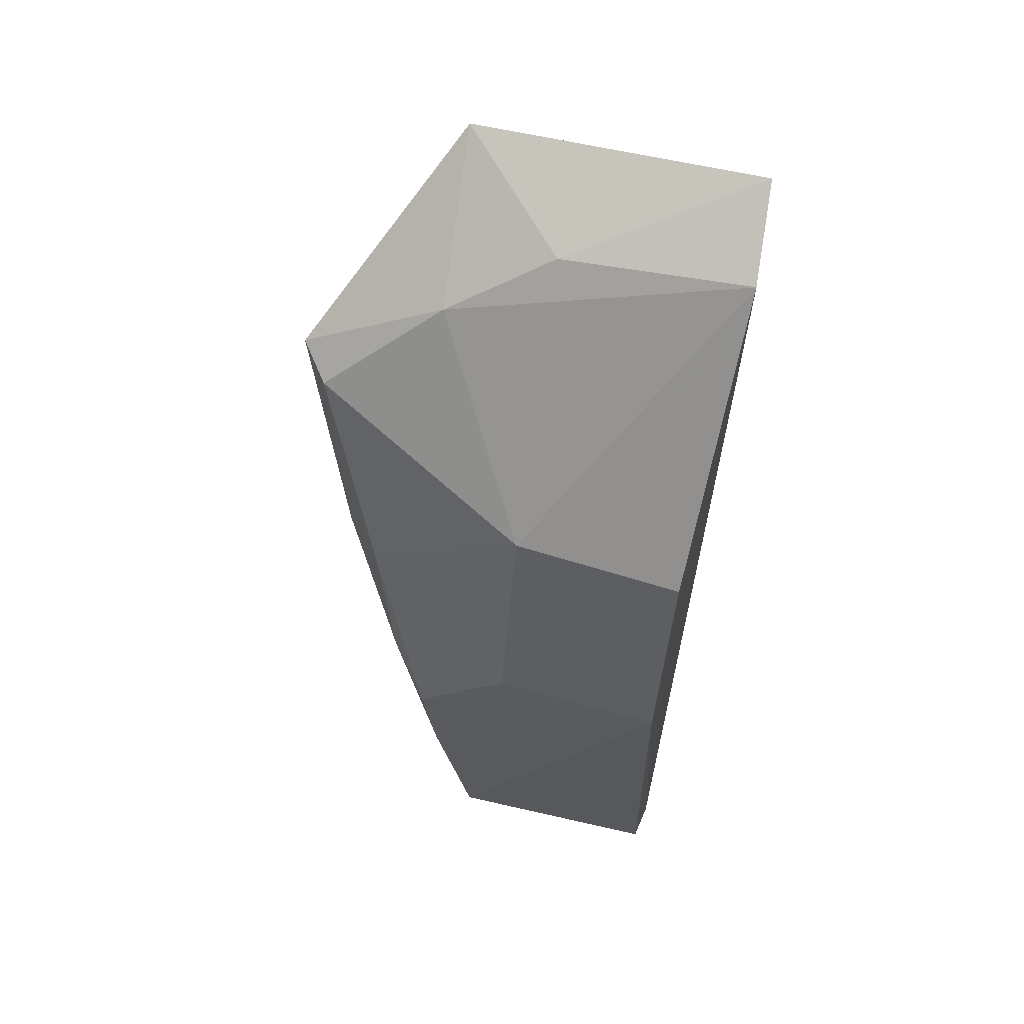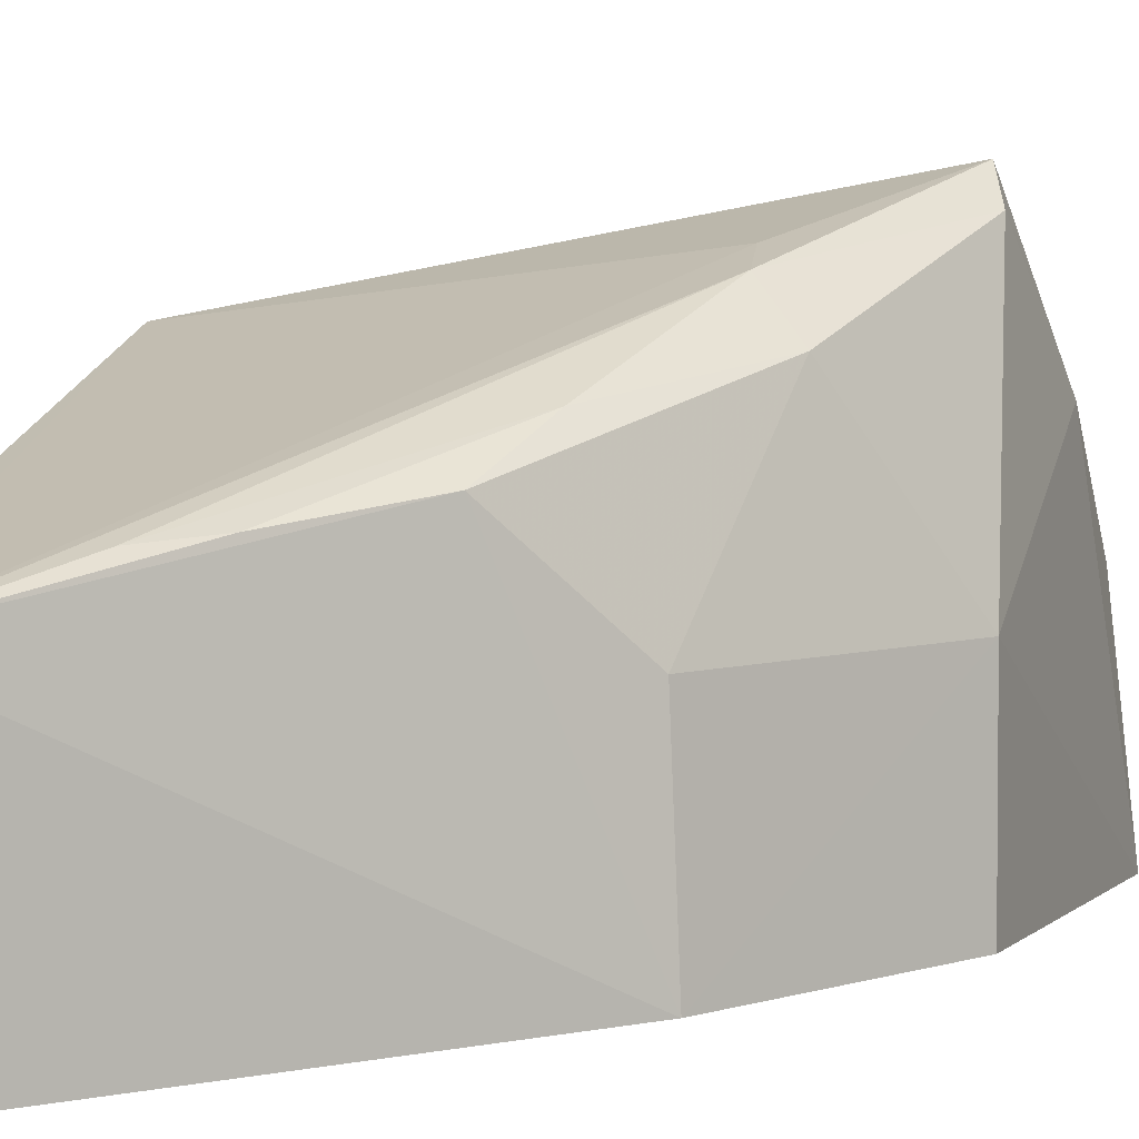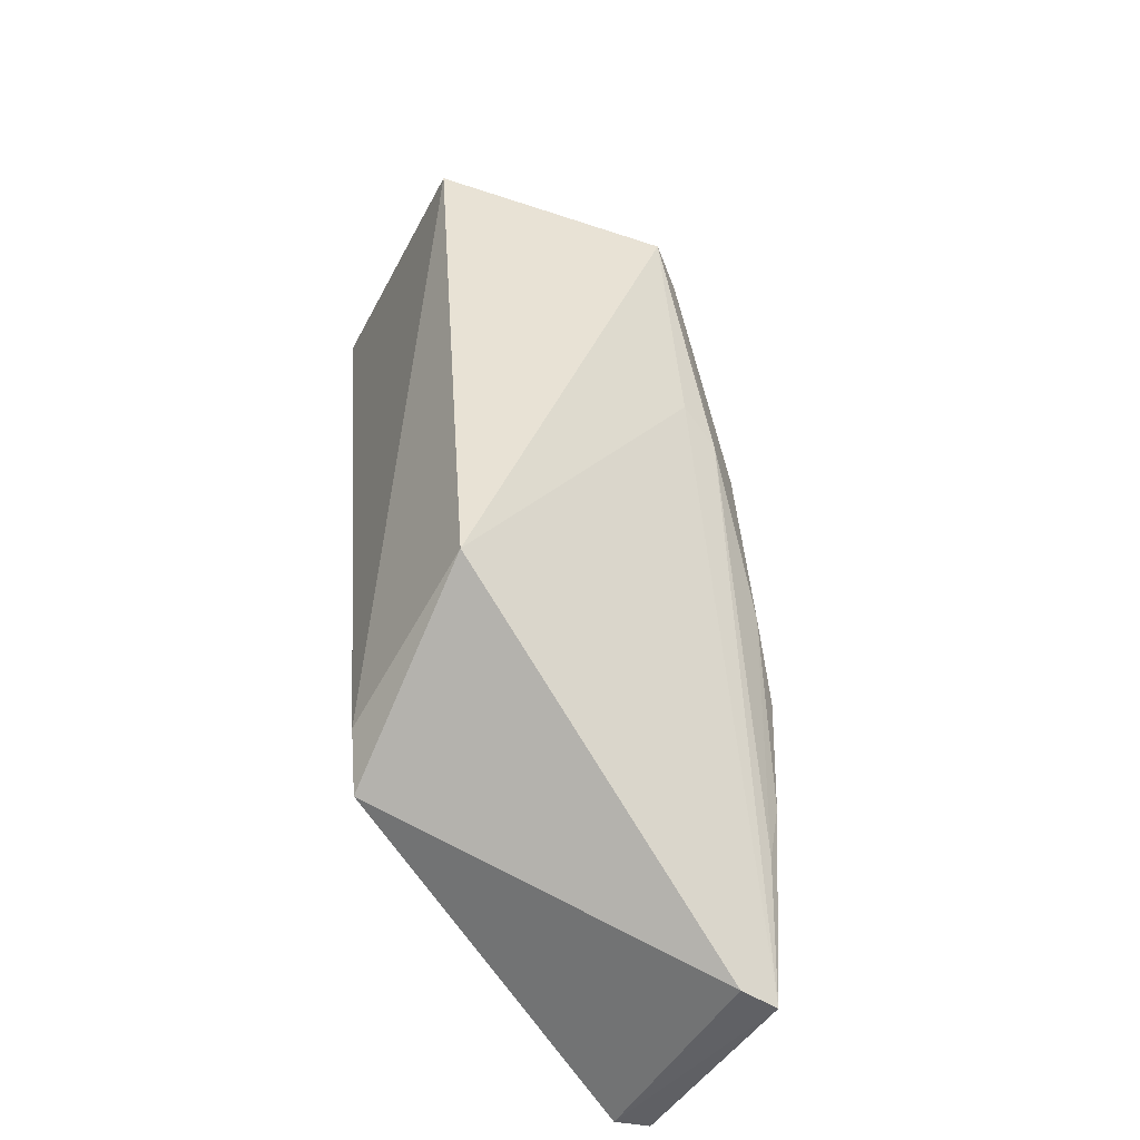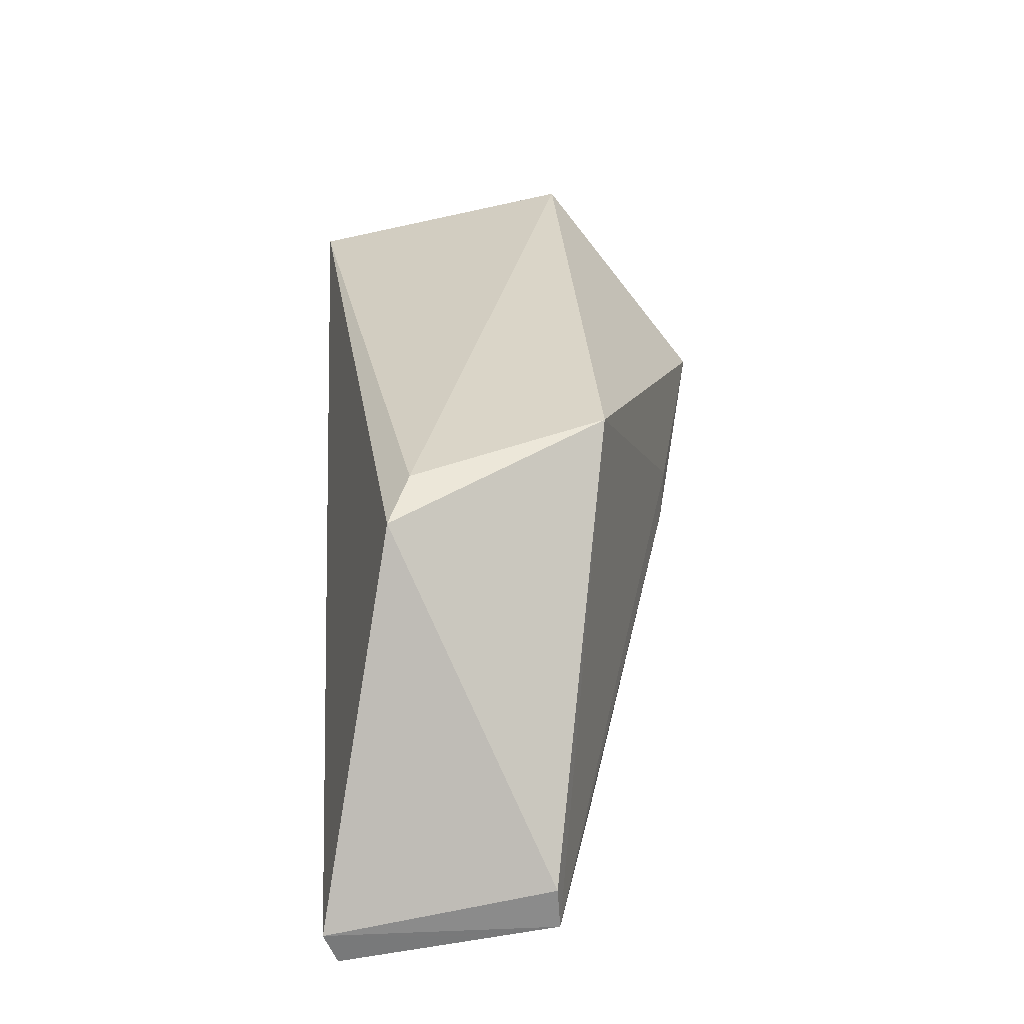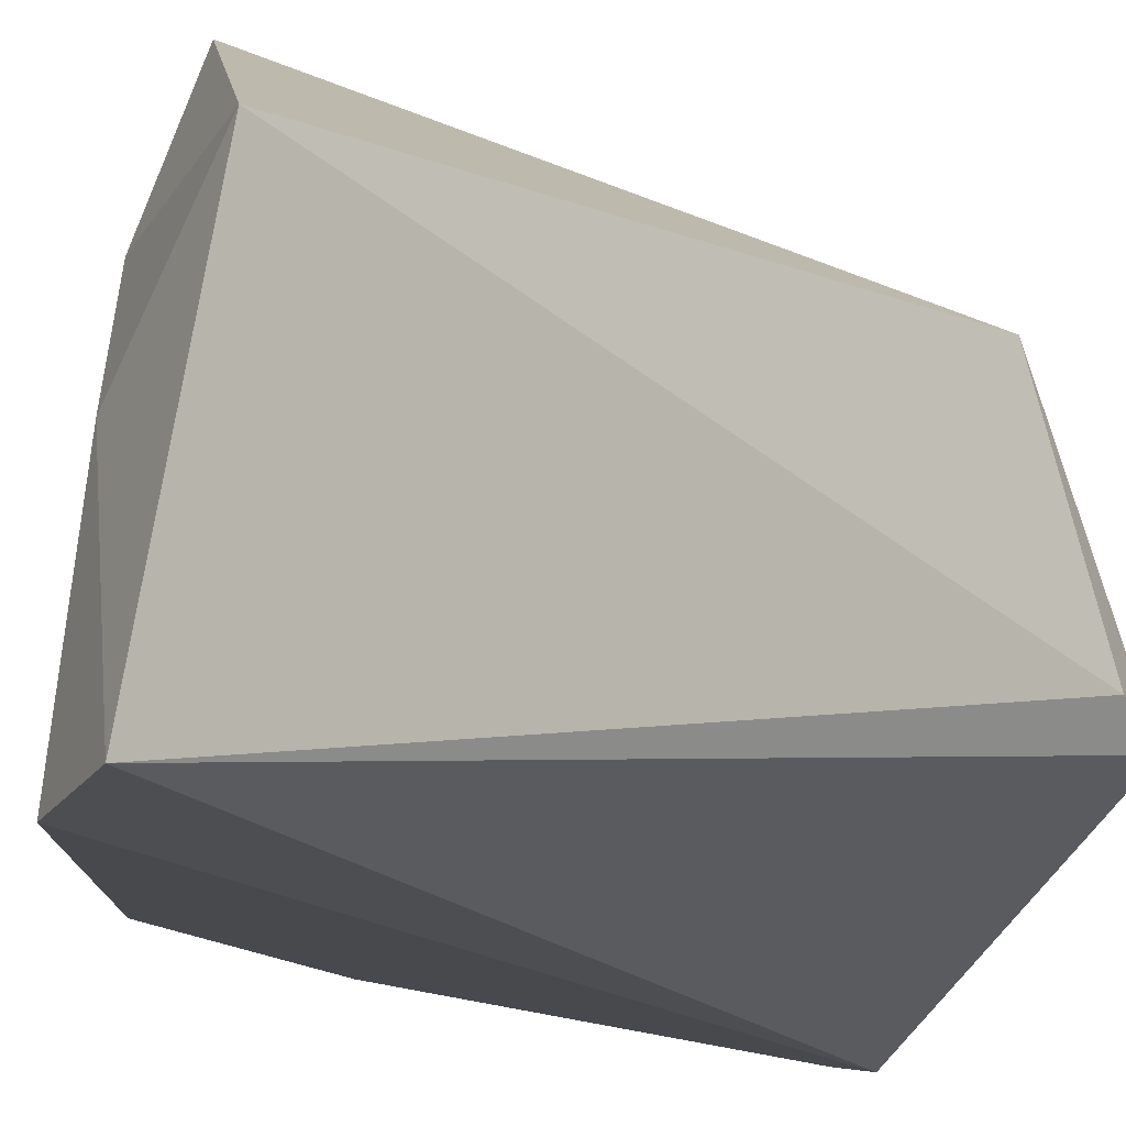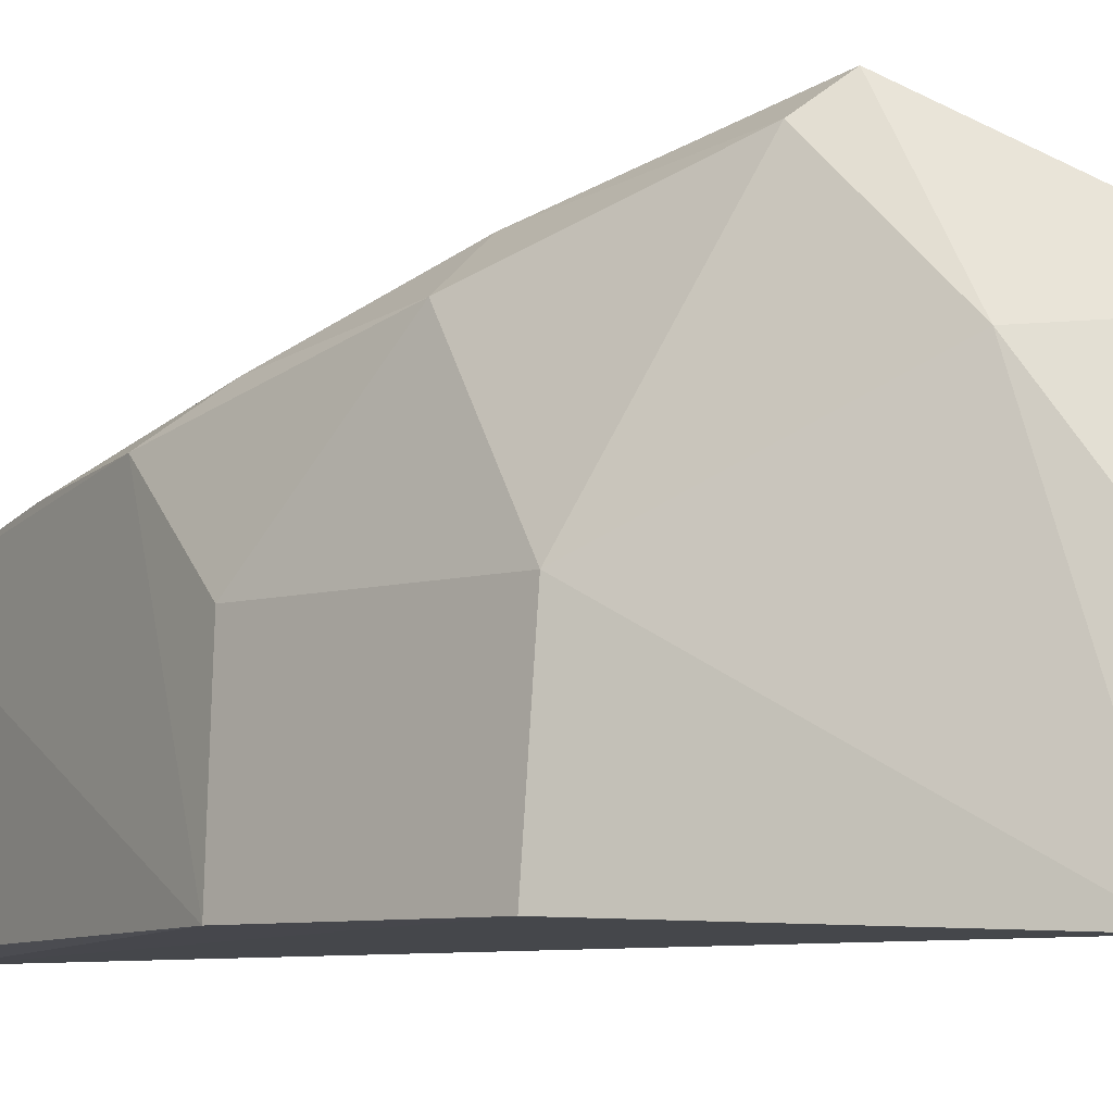
<metadata>
{"format":"obj","ext":"obj","renderer":"f3d","projection":"perspective","resolution":1024,"background":"white","views":[{"elev":65.7,"azim":103.3,"up":"+Y"},{"elev":5.9,"azim":64.2,"up":"+Z"},{"elev":-44.7,"azim":-28.9,"up":"+Y"},{"elev":-60.4,"azim":-79.1,"up":"+Y"},{"elev":-14.5,"azim":-136.3,"up":"+Z"},{"elev":-6.7,"azim":150.2,"up":"+Z"}]}
</metadata>
<code>
v 0.01718 0.1074 0.06327
v 0.03034 0.06468 0.05093
v 0.02578 0.1025 0.03867
v 0.00751 0.1186 0.03846
v 0.007528 0.08135 0.05803
v 0.02803 0.06415 0.0377
v 0.01302 0.1163 0.03804
v 0.02933 0.08277 0.05412
v 0.0202 0.09691 0.06066
v 0.006019 0.1161 0.05582
v 0.02959 0.08947 0.03862
v 0.007853 0.07393 0.04542
v 0.02523 0.1028 0.04855
v 0.02262 0.09538 0.05991
v 0.01288 0.1149 0.04914
v 0.03015 0.06428 0.03807
v 0.006873 0.07723 0.04676
v 0.02784 0.06481 0.05124
v 0.02915 0.08925 0.04858
v 0.02527 0.09598 0.05754
v 0.02966 0.07595 0.05326
v 0.01571 0.1117 0.05508
v 0.01928 0.1065 0.06162
v 0.02725 0.08686 0.05624
v 0.0292 0.0726 0.05299
f 7 6 4
f 7 3 6
f 9 5 2
f 9 1 5
f 10 5 1
f 11 6 3
f 11 8 2
f 12 4 6
f 13 3 7
f 13 11 3
f 14 1 9
f 14 9 2
f 15 7 4
f 15 4 10
f 16 11 2
f 16 2 6
f 16 6 11
f 17 10 4
f 17 4 12
f 17 12 5
f 17 5 10
f 18 12 6
f 18 6 2
f 18 2 5
f 18 5 12
f 19 8 11
f 19 11 13
f 20 19 13
f 20 8 19
f 21 2 8
f 22 15 10
f 22 10 1
f 22 13 7
f 22 7 15
f 23 20 13
f 23 1 14
f 23 14 20
f 23 22 1
f 23 13 22
f 24 20 14
f 24 8 20
f 24 21 8
f 25 14 2
f 25 2 21
f 25 24 14
f 25 21 24

</code>
